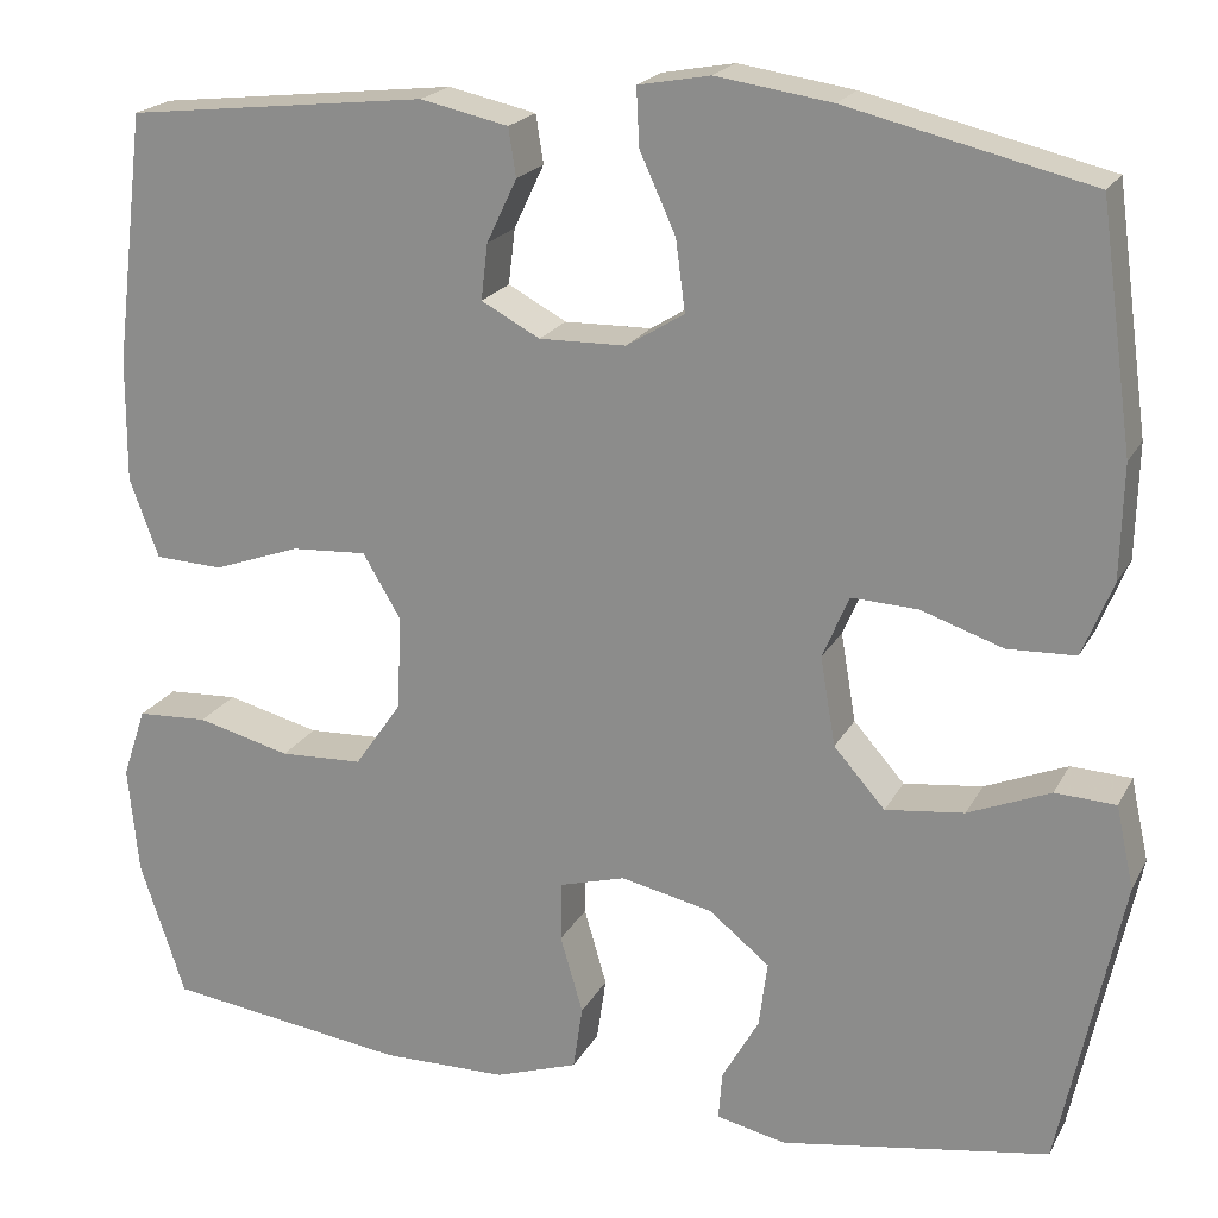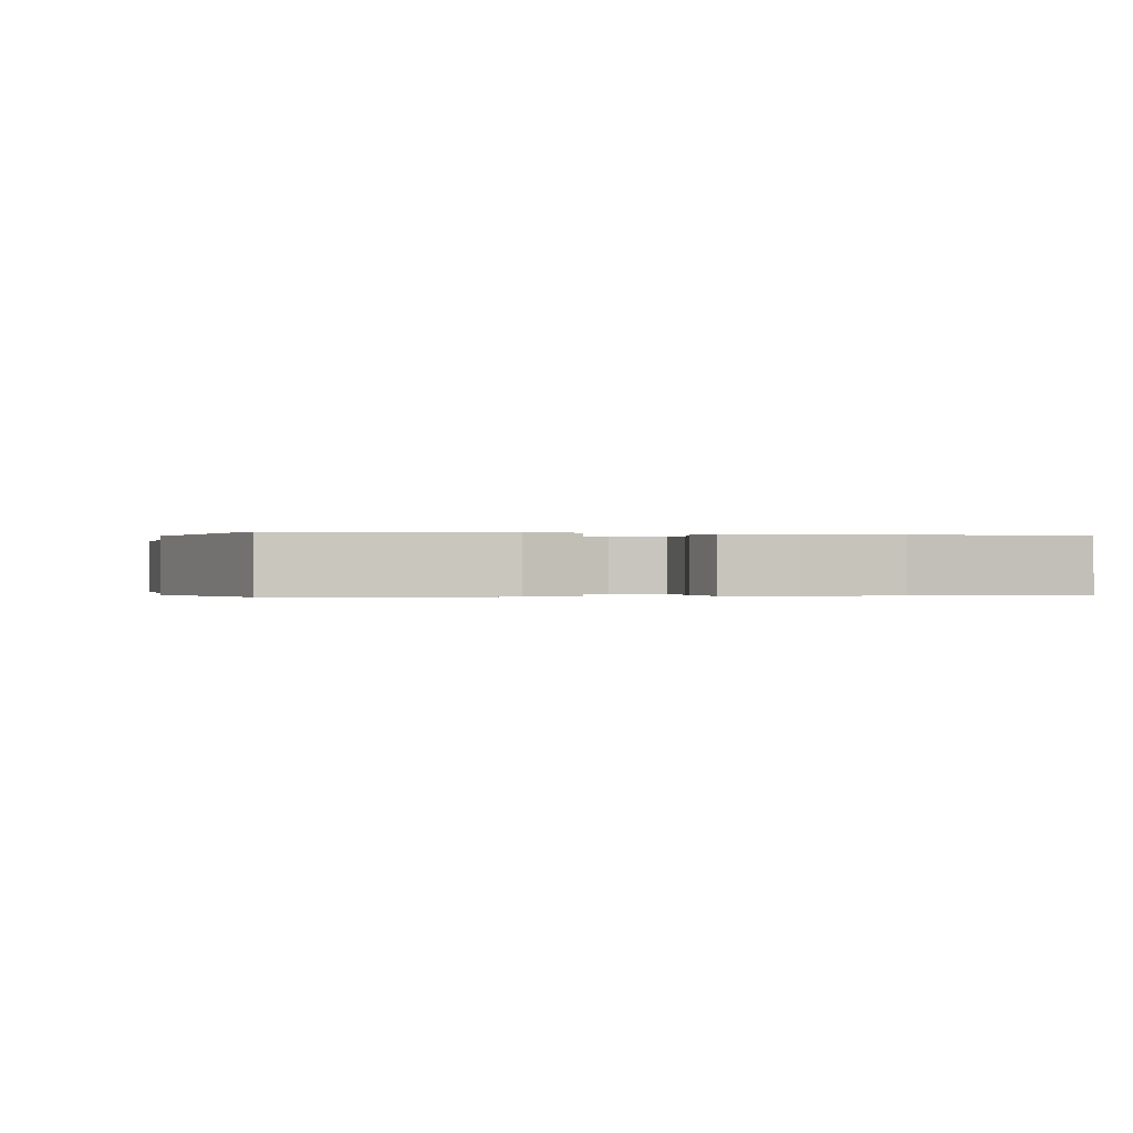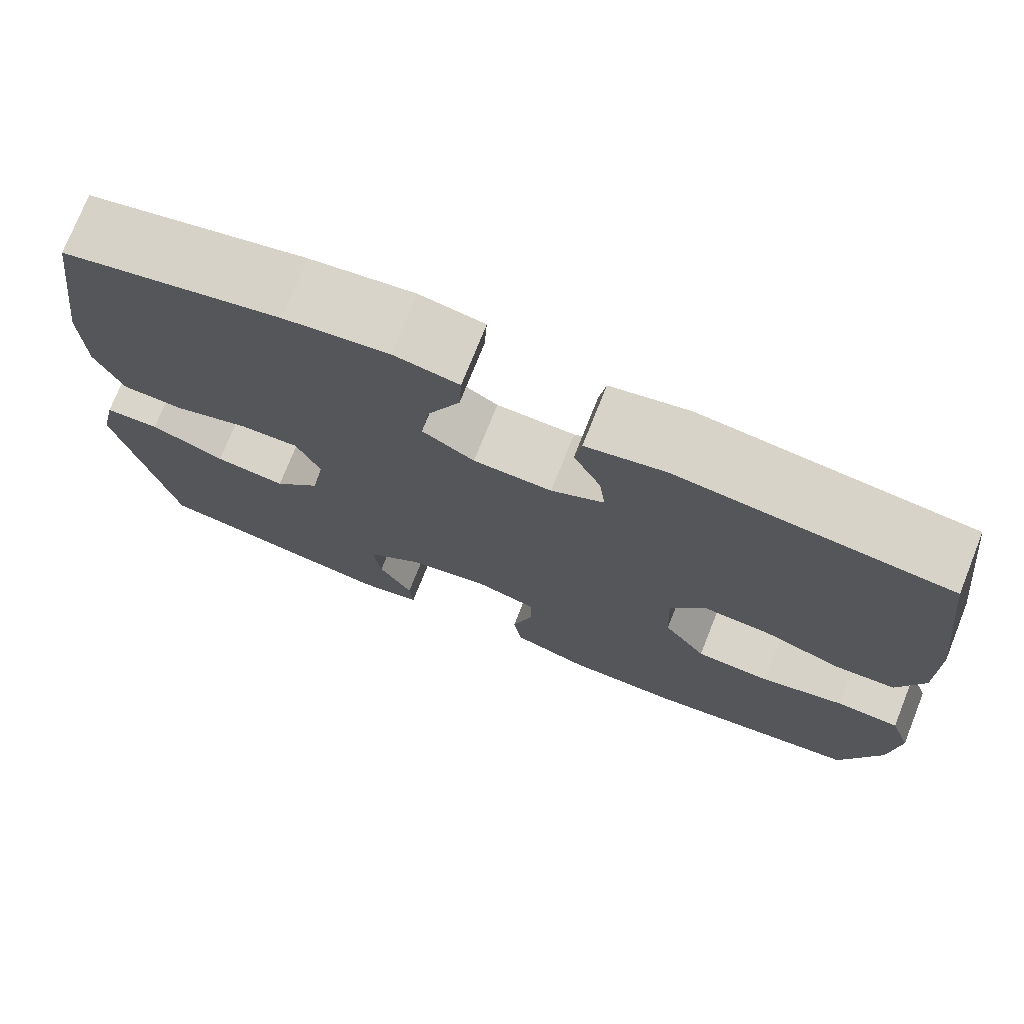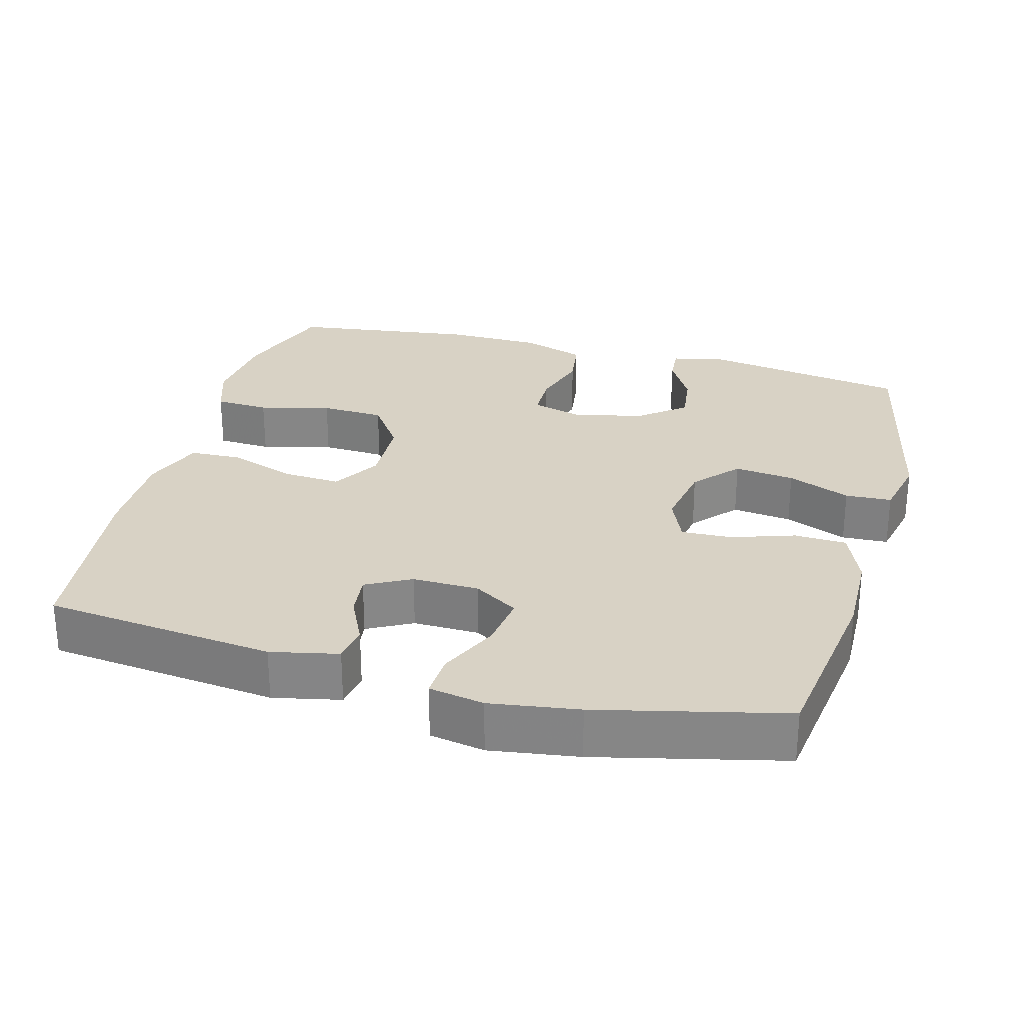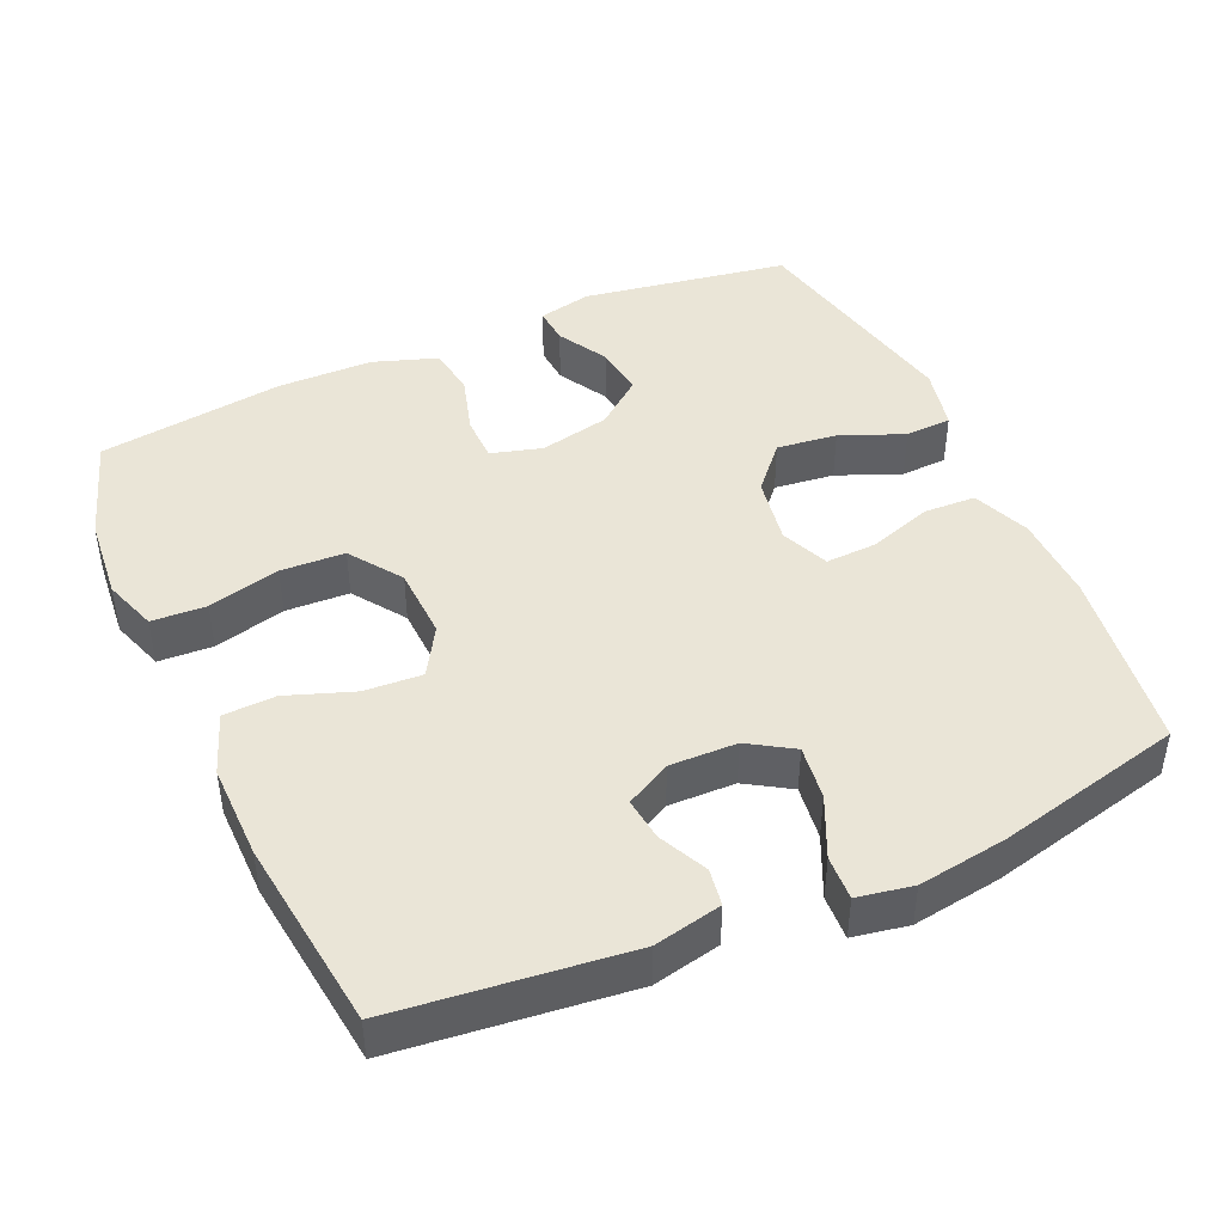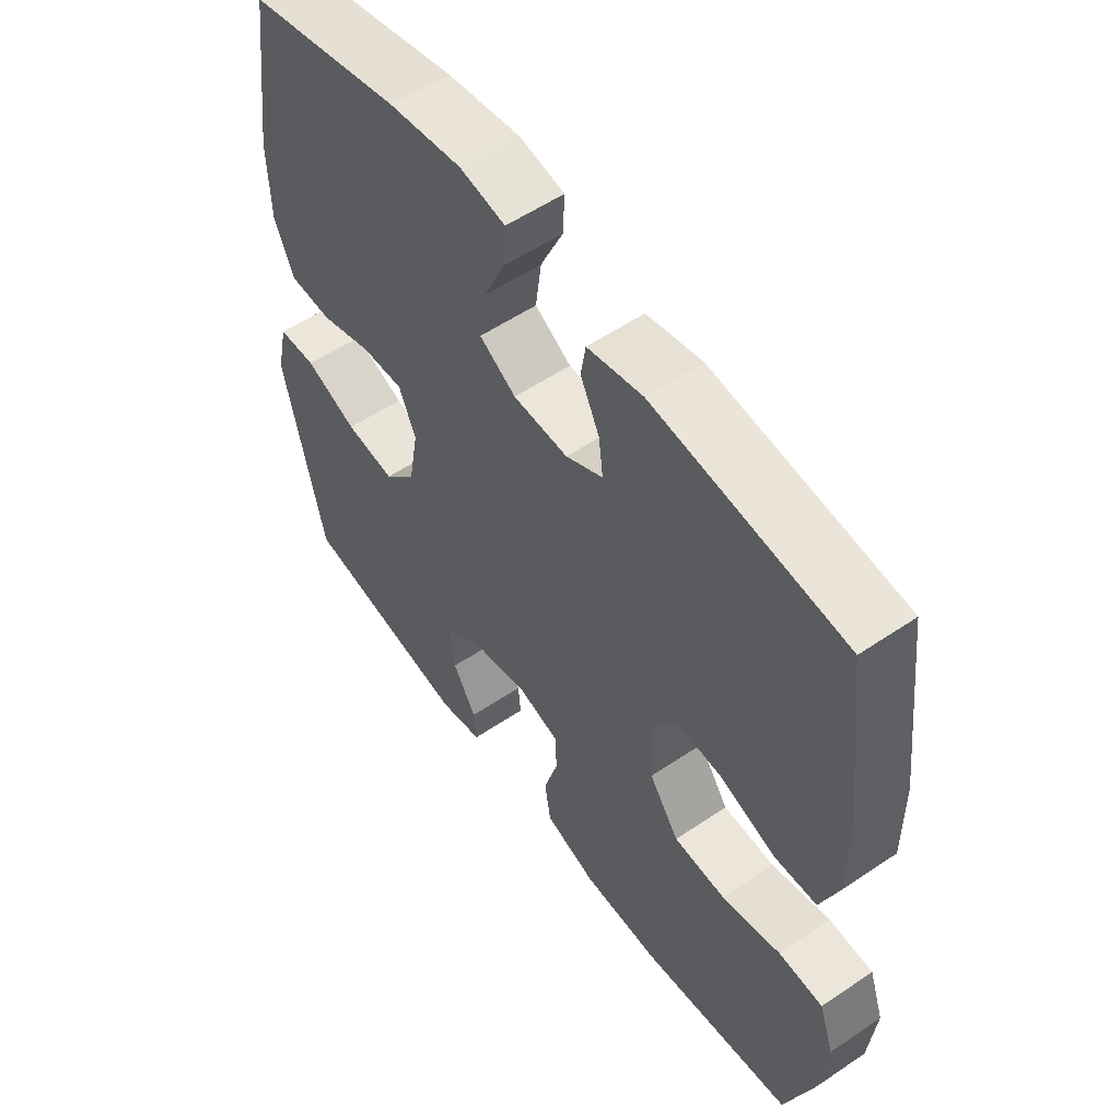
<metadata>
{"format":"obj","ext":"obj","renderer":"f3d","projection":"perspective","resolution":1024,"background":"white","views":[{"elev":20.4,"azim":21.2,"up":"+Z"},{"elev":-0.2,"azim":163.9,"up":"+Y"},{"elev":74.7,"azim":-158.3,"up":"+Z"},{"elev":27.7,"azim":15.2,"up":"+Y"},{"elev":44.3,"azim":-24.1,"up":"+Y"},{"elev":55.8,"azim":-125.4,"up":"+Z"}]}
</metadata>
<code>
v -0.5 0.07 0.5
v -0.181 0.07 0.536
v -0.088 0.07 0.516
v -0.08 0.07 0.465
v -0.112 0.07 0.398
v -0.119 0.07 0.339
v -0.057 0.07 0.306
v 0.035 0.07 0.308
v 0.096 0.07 0.346
v 0.086 0.07 0.421
v 0.048 0.07 0.504
v 0.045 0.07 0.565
v 0.121 0.07 0.579
v 0.243 0.07 0.561
v 0.5 0.07 0.5
v 0.535 0.07 0.246
v 0.532 0.07 0.126
v 0.5 0.07 0.047
v 0.428 0.07 0.044
v 0.341 0.07 0.073
v 0.271 0.07 0.076
v 0.243 0.07 0.01
v 0.259 0.07 -0.084
v 0.313 0.07 -0.145
v 0.396 0.07 -0.135
v 0.483 0.07 -0.099
v 0.547 0.07 -0.102
v 0.566 0.07 -0.189
v 0.5 0.07 -0.5
v 0.216 0.07 -0.547
v 0.142 0.07 -0.531
v 0.146 0.07 -0.48
v 0.185 0.07 -0.411
v 0.194 0.07 -0.341
v 0.13 0.07 -0.29
v 0.033 0.07 -0.269
v -0.037 0.07 -0.289
v -0.038 0.07 -0.352
v -0.014 0.07 -0.434
v -0.024 0.07 -0.502
v -0.112 0.07 -0.532
v -0.244 0.07 -0.534
v -0.5 0.07 -0.5
v -0.548 0.07 -0.356
v -0.559 0.07 -0.241
v -0.534 0.07 -0.167
v -0.459 0.07 -0.163
v -0.36 0.07 -0.188
v -0.272 0.07 -0.184
v -0.222 0.07 -0.112
v -0.218 0.07 -0.012
v -0.258 0.07 0.055
v -0.338 0.07 0.05
v -0.43 0.07 0.017
v -0.502 0.07 0.02
v -0.533 0.07 0.104
v -0.532 0.07 0.235
v -0.5 0 0.5
v -0.181 0 0.536
v -0.088 0 0.516
v -0.08 0 0.465
v -0.112 0 0.398
v -0.119 0 0.339
v -0.057 0 0.306
v 0.035 0 0.308
v 0.096 0 0.346
v 0.086 0 0.421
v 0.048 0 0.504
v 0.045 0 0.565
v 0.121 0 0.579
v 0.243 0 0.561
v 0.5 0 0.5
v 0.535 0 0.246
v 0.532 0 0.126
v 0.5 0 0.047
v 0.428 0 0.044
v 0.341 0 0.073
v 0.271 0 0.076
v 0.243 0 0.01
v 0.259 0 -0.084
v 0.313 0 -0.145
v 0.396 0 -0.135
v 0.483 0 -0.099
v 0.547 0 -0.102
v 0.566 0 -0.189
v 0.5 0 -0.5
v 0.216 0 -0.547
v 0.142 0 -0.531
v 0.146 0 -0.48
v 0.185 0 -0.411
v 0.194 0 -0.341
v 0.13 0 -0.29
v 0.033 0 -0.269
v -0.037 0 -0.289
v -0.038 0 -0.352
v -0.014 0 -0.434
v -0.024 0 -0.502
v -0.112 0 -0.532
v -0.244 0 -0.534
v -0.5 0 -0.5
v -0.548 0 -0.356
v -0.559 0 -0.241
v -0.534 0 -0.167
v -0.459 0 -0.163
v -0.36 0 -0.188
v -0.272 0 -0.184
v -0.222 0 -0.112
v -0.218 0 -0.012
v -0.258 0 0.055
v -0.338 0 0.05
v -0.43 0 0.017
v -0.502 0 0.02
v -0.533 0 0.104
v -0.532 0 0.235
f 53 54 55 56
f 52 53 56 57
f 45 46 47 48
f 45 48 49
f 44 45 49
f 43 44 49
f 42 43 49
f 41 42 49 50
f 38 39 40 41
f 37 38 41 50
f 30 31 32 33
f 30 33 34
f 29 30 34
f 28 29 34 35
f 25 26 27 28
f 24 25 28 35
f 17 18 19 20
f 17 20 21
f 16 17 21
f 15 16 21
f 14 15 21
f 13 14 21 22
f 10 11 12 13
f 9 10 13 22
f 2 3 4 5
f 2 5 6
f 52 57 1 2
f 51 52 2 6
f 36 37 50 51
f 36 51 6 7
f 23 24 35 36
f 23 36 7 8
f 8 9 22 23
f 113 112 111 110
f 114 113 110 109
f 105 104 103 102
f 106 105 102
f 106 102 101
f 106 101 100
f 106 100 99
f 107 106 99 98
f 98 97 96 95
f 107 98 95 94
f 90 89 88 87
f 91 90 87
f 91 87 86
f 92 91 86 85
f 85 84 83 82
f 92 85 82 81
f 77 76 75 74
f 78 77 74
f 78 74 73
f 78 73 72
f 78 72 71
f 79 78 71 70
f 70 69 68 67
f 79 70 67 66
f 62 61 60 59
f 63 62 59
f 59 58 114 109
f 63 59 109 108
f 108 107 94 93
f 64 63 108 93
f 93 92 81 80
f 65 64 93 80
f 80 79 66 65
f 1 58 59 2
f 2 59 60 3
f 3 60 61 4
f 4 61 62 5
f 5 62 63 6
f 6 63 64 7
f 7 64 65 8
f 8 65 66 9
f 9 66 67 10
f 10 67 68 11
f 11 68 69 12
f 12 69 70 13
f 13 70 71 14
f 14 71 72 15
f 15 72 73 16
f 16 73 74 17
f 17 74 75 18
f 18 75 76 19
f 19 76 77 20
f 20 77 78 21
f 21 78 79 22
f 22 79 80 23
f 23 80 81 24
f 24 81 82 25
f 25 82 83 26
f 26 83 84 27
f 27 84 85 28
f 28 85 86 29
f 29 86 87 30
f 30 87 88 31
f 31 88 89 32
f 32 89 90 33
f 33 90 91 34
f 34 91 92 35
f 35 92 93 36
f 36 93 94 37
f 37 94 95 38
f 38 95 96 39
f 39 96 97 40
f 40 97 98 41
f 41 98 99 42
f 42 99 100 43
f 43 100 101 44
f 44 101 102 45
f 45 102 103 46
f 46 103 104 47
f 47 104 105 48
f 48 105 106 49
f 49 106 107 50
f 50 107 108 51
f 51 108 109 52
f 52 109 110 53
f 53 110 111 54
f 54 111 112 55
f 55 112 113 56
f 56 113 114 57
f 57 114 58 1

</code>
